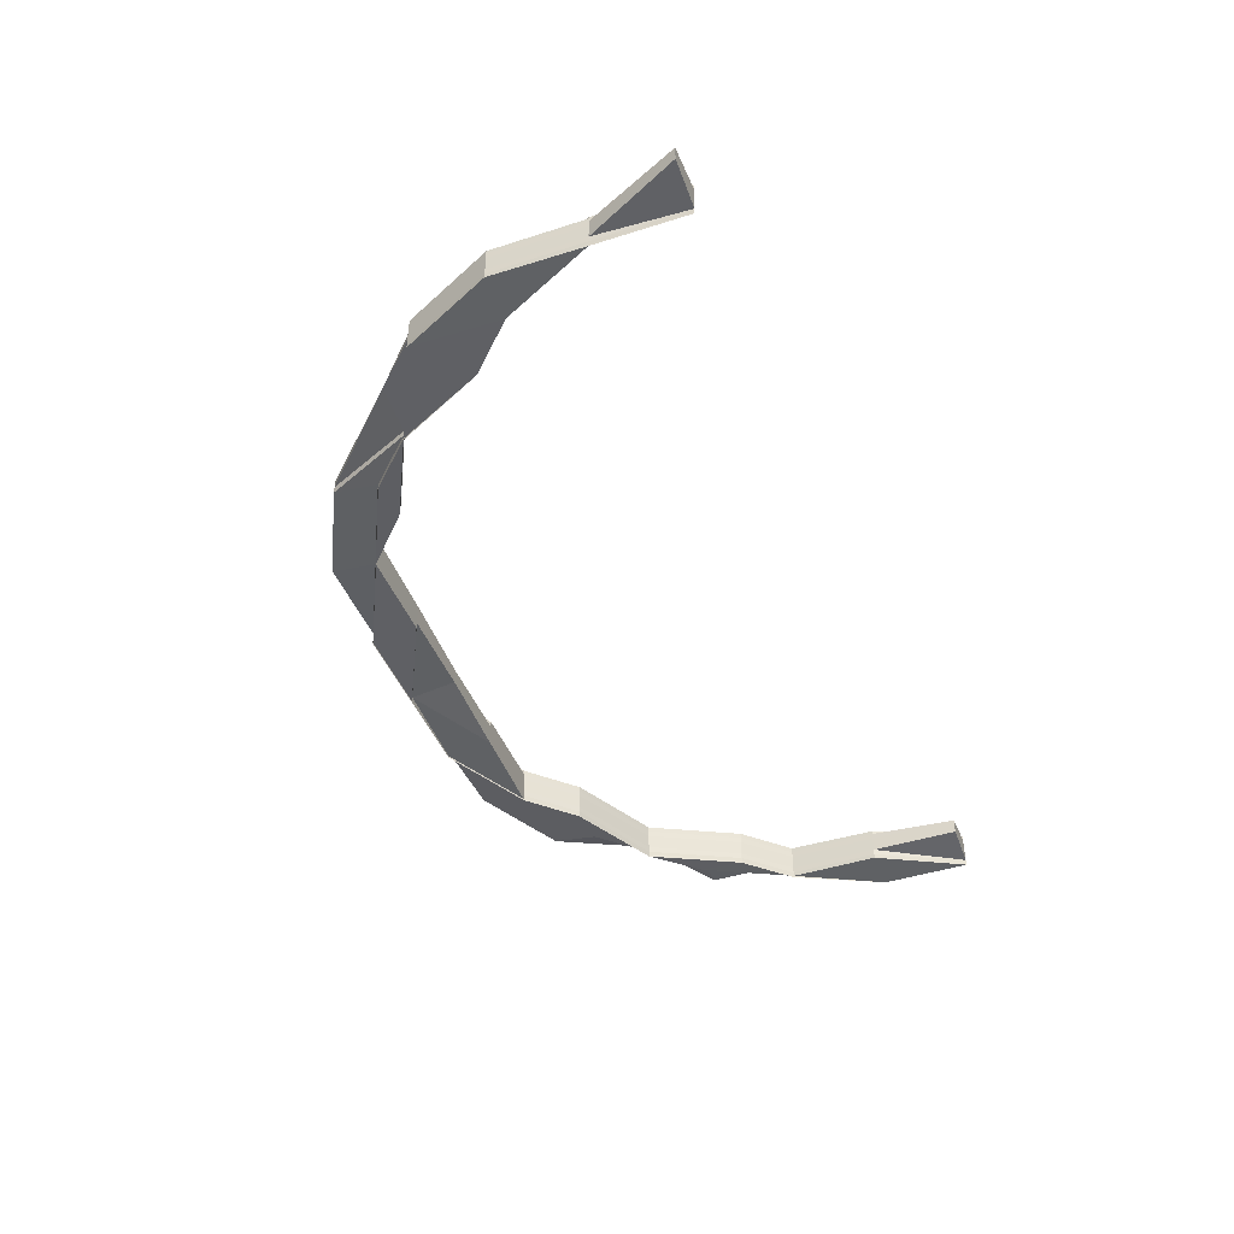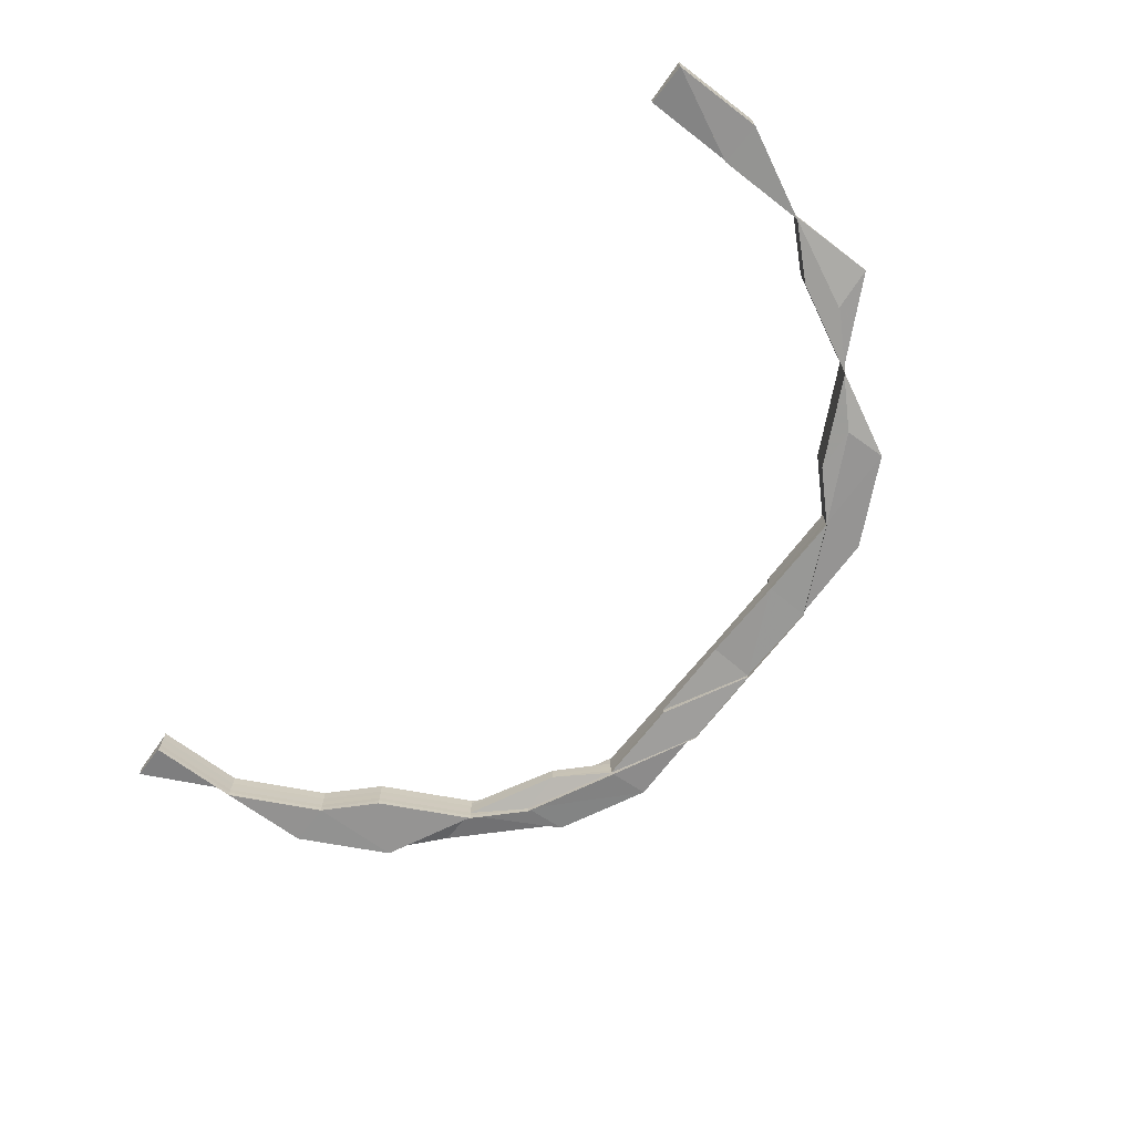
<metadata>
{"format":"obj","ext":"obj","renderer":"f3d","projection":"perspective","resolution":1024,"background":"white","views":[{"elev":-44.1,"azim":110.5,"up":"+Z"},{"elev":-68.5,"azim":-127.3,"up":"+Z"}]}
</metadata>
<code>
o 16165
v 2234 1871 7.689
v 2234 1871 7.689
v 2234 1871 7.691
v 2234 1871 7.687
v 2234 1871 7.686
v 2234 1871 7.689
v 2234 1871 7.691
v 2234 1871 7.692
v 2234 1871 7.691
v 2234 1871 7.692
v 2234 1871 7.689
v 2234 1871 7.692
v 2234 1871 7.687
v 2234 1871 7.687
v 2234 1871 7.687
v 2234 1871 7.686
v 2234 1871 7.686
v 2234 1871 7.686
v 2234 1871 7.685
v 2234 1871 7.685
v 2234 1871 7.685
v 2234 1871 7.686
v 2234 1871 7.685
v 2234 1871 7.685
v 2234 1871 7.687
v 2234 1871 7.685
v 2234 1871 7.685
v 2234 1871 7.685
v 2234 1871 7.685
v 2234 1871 7.686
v 2234 1871 7.685
v 2234 1871 7.685
v 2234 1871 7.685
v 2234 1871 7.685
v 2234 1871 7.685
v 2234 1871 7.685
v 2234 1871 7.686
v 2234 1871 7.687
v 2234 1871 7.685
v 2234 1871 7.689
v 2234 1871 7.687
v 2234 1871 7.691
v 2234 1871 7.689
v 2234 1871 7.687
v 2234 1871 7.687
v 2234 1871 7.689
v 2234 1871 7.687
v 2234 1871 7.691
v 2234 1871 7.689
v 2234 1871 7.691
v 2234 1871 7.692
v 2234 1871 7.691
v 2234 1871 7.692
v 2234 1871 7.692
v 2234 1871 7.693
v 2234 1871 7.693
v 2234 1871 7.693
v 2234 1871 7.693
v 2234 1871 7.694
v 2234 1871 7.693
v 2234 1871 7.692
v 2234 1871 7.692
v 2234 1871 7.693
v 2234 1871 7.694
v 2234 1871 7.693
v 2234 1871 7.694
v 2234 1871 7.694
v 2234 1871 7.694
v 2234 1871 7.694
v 2234 1871 7.693
v 2234 1871 7.694
v 2234 1871 7.693
v 2234 1871 7.694
v 2234 1871 7.694
v 2234 1871 7.693
v 2234 1871 7.694
v 2234 1871 7.693
v 2234 1871 7.692
v 2234 1871 7.692
v 2234 1871 7.694
v 2234 1871 7.693
v 2234 1871 7.692
v 2234 1871 7.693
v 2234 1871 7.692
v 2234 1871 7.694
v 2234 1871 7.694
v 2234 1871 7.693
v 2234 1871 7.693
v 2234 1871 7.692
v 2234 1871 7.693
v 2234 1871 7.694
v 2234 1871 7.693
v 2234 1871 7.694
v 2234 1871 7.693
v 2234 1871 7.693
v 2234 1871 7.692
v 2234 1871 7.691
v 2234 1871 7.692
v 2234 1871 7.691
v 2234 1871 7.693
v 2234 1871 7.691
v 2234 1871 7.691
v 2234 1871 7.689
v 2234 1871 7.691
v 2234 1871 7.689
v 2234 1871 7.689
v 2234 1871 7.689
v 2234 1871 7.687
v 2234 1871 7.687
v 2234 1871 7.689
v 2234 1871 7.687
v 2234 1871 7.689
v 2234 1871 7.687
v 2234 1871 7.689
v 2234 1871 7.686
v 2234 1871 7.686
v 2234 1871 7.685
v 2234 1871 7.685
v 2234 1871 7.685
v 2234 1871 7.685
v 2234 1871 7.687
v 2234 1871 7.686
v 2234 1871 7.685
v 2234 1871 7.685
v 2234 1871 7.686
v 2234 1871 7.685
v 2234 1871 7.687
v 2234 1871 7.689
v 2234 1871 7.687
v 2234 1871 7.686
v 2234 1871 7.685
v 2234 1871 7.685
v 2234 1871 7.685
v 2234 1871 7.685
v 2234 1871 7.685
v 2234 1871 7.685
v 2234 1871 7.685
v 2234 1871 7.685
v 2234 1871 7.685
v 2234 1871 7.685
v 2234 1871 7.685
v 2234 1871 7.685
v 2234 1871 7.685
v 2234 1871 7.685
v 2234 1871 7.685
v 2234 1871 7.685
v 2234 1871 7.685
v 2234 1871 7.685
v 2234 1871 7.685
v 2234 1871 7.685
v 2234 1871 7.686
v 2234 1871 7.685
v 2234 1871 7.685
v 2234 1871 7.685
v 2234 1871 7.685
v 2234 1871 7.685
v 2234 1871 7.686
v 2234 1871 7.685
v 2234 1871 7.685
v 2234 1871 7.685
v 2234 1871 7.685
v 2234 1871 7.686
v 2234 1871 7.686
v 2234 1871 7.687
v 2234 1871 7.686
v 2234 1871 7.686
v 2234 1871 7.687
v 2234 1871 7.686
v 2234 1871 7.687
v 2234 1871 7.686
v 2234 1871 7.689
v 2234 1871 7.689
v 2234 1871 7.689
v 2234 1871 7.691
v 2234 1871 7.687
v 2234 1871 7.687
v 2234 1871 7.691
v 2234 1871 7.687
v 2234 1871 7.686
v 2234 1871 7.691
v 2234 1871 7.689
v 2234 1871 7.692
v 2234 1871 7.687
v 2234 1871 7.691
v 2234 1871 7.692
v 2234 1871 7.692
v 2234 1871 7.691
v 2234 1871 7.689
v 2234 1871 7.692
v 2234 1871 7.692
v 2234 1871 7.691
v 2234 1871 7.691
v 2234 1871 7.693
v 2234 1871 7.693
v 2234 1871 7.694
v 2234 1871 7.694
v 2234 1871 7.693
v 2234 1871 7.692
v 2234 1871 7.693
v 2234 1871 7.694
v 2234 1871 7.693
v 2234 1871 7.694
v 2234 1871 7.693
v 2234 1871 7.692
v 2234 1871 7.691
v 2234 1871 7.691
v 2234 1871 7.691
v 2234 1871 7.692
v 2234 1871 7.691
v 2234 1871 7.693
v 2234 1871 7.691
v 2234 1871 7.692
v 2234 1871 7.689
v 2234 1871 7.687
v 2234 1871 7.687
v 2234 1871 7.693
v 2234 1871 7.693
v 2234 1871 7.693
v 2234 1871 7.694
v 2234 1871 7.694
v 2234 1871 7.694
v 2234 1871 7.694
v 2234 1871 7.694
v 2234 1871 7.693
v 2234 1871 7.694
v 2234 1871 7.694
v 2234 1871 7.694
v 2234 1871 7.691
v 2234 1871 7.691
v 2234 1871 7.689
v 2234 1871 7.691
v 2234 1871 7.686
v 2234 1871 7.687
v 2234 1871 7.687
v 2234 1871 7.686
v 2234 1871 7.686
v 2234 1871 7.689
v 2234 1871 7.685
v 2234 1871 7.686
v 2234 1871 7.685
v 2234 1871 7.685
v 2234 1871 7.685
v 2234 1871 7.685
v 2234 1871 7.685
v 2234 1871 7.691
v 2234 1871 7.685
v 2234 1871 7.685
v 2234 1871 7.685
v 2234 1871 7.685
v 2234 1871 7.686
v 2234 1871 7.686
v 2234 1871 7.686
v 2234 1871 7.686
v 2234 1871 7.685
v 2234 1871 7.686
v 2234 1871 7.685
v 2234 1871 7.687
v 2234 1871 7.685
v 2234 1871 7.685
v 2234 1871 7.686
v 2234 1871 7.685
v 2234 1871 7.685
v 2234 1871 7.685
v 2234 1871 7.686
v 2234 1871 7.686
v 2234 1871 7.687
v 2234 1871 7.687
v 2234 1871 7.685
v 2234 1871 7.686
v 2234 1871 7.687
v 2234 1871 7.689
v 2234 1871 7.686
v 2234 1871 7.687
v 2234 1871 7.685
v 2234 1871 7.686
v 2234 1871 7.685
v 2234 1871 7.685
v 2234 1871 7.685
v 2234 1871 7.685
v 2234 1871 7.686
v 2234 1871 7.687
v 2234 1871 7.687
v 2234 1871 7.686
v 2234 1871 7.687
v 2234 1871 7.685
v 2234 1871 7.686
v 2234 1871 7.685
v 2234 1871 7.685
v 2234 1871 7.685
v 2234 1871 7.685
v 2234 1871 7.685
v 2234 1871 7.685
v 2234 1871 7.685
v 2234 1871 7.685
v 2234 1871 7.685
v 2234 1871 7.686
v 2234 1871 7.687
v 2234 1871 7.686
v 2234 1871 7.686
v 2234 1871 7.685
v 2234 1871 7.686
v 2234 1871 7.685
v 2234 1871 7.686
v 2234 1871 7.686
v 2234 1871 7.685
v 2234 1871 7.685
v 2234 1871 7.685
v 2234 1871 7.685
v 2234 1871 7.686
v 2234 1871 7.685
v 2234 1871 7.686
v 2234 1871 7.685
v 2234 1871 7.685
v 2234 1871 7.685
v 2234 1871 7.685
v 2234 1871 7.685
v 2234 1871 7.687
v 2234 1871 7.686
v 2234 1871 7.687
v 2234 1871 7.687
v 2234 1871 7.686
v 2234 1871 7.685
v 2234 1871 7.685
v 2234 1871 7.685
v 2234 1871 7.685
v 2234 1871 7.685
v 2234 1871 7.686
v 2234 1871 7.686
v 2234 1871 7.685
v 2234 1871 7.685
v 2234 1871 7.685
v 2234 1871 7.685
v 2234 1871 7.685
v 2234 1871 7.686
v 2234 1871 7.687
v 2234 1871 7.687
v 2234 1871 7.686
v 2234 1871 7.687
v 2234 1871 7.689
v 2234 1871 7.689
v 2234 1871 7.689
v 2234 1871 7.689
v 2234 1871 7.687
v 2234 1871 7.687
v 2234 1871 7.687
v 2234 1871 7.691
v 2234 1871 7.691
v 2234 1871 7.692
v 2234 1871 7.691
v 2234 1871 7.691
v 2234 1871 7.687
v 2234 1871 7.692
v 2234 1871 7.691
v 2234 1871 7.692
v 2234 1871 7.692
v 2234 1871 7.693
v 2234 1871 7.694
v 2234 1871 7.694
v 2234 1871 7.693
v 2234 1871 7.693
v 2234 1871 7.692
v 2234 1871 7.693
v 2234 1871 7.694
v 2234 1871 7.694
v 2234 1871 7.693
v 2234 1871 7.693
v 2234 1871 7.692
v 2234 1871 7.692
v 2234 1871 7.693
v 2234 1871 7.693
v 2234 1871 7.692
v 2234 1871 7.693
v 2234 1871 7.692
v 2234 1871 7.694
v 2234 1871 7.694
v 2234 1871 7.694
v 2234 1871 7.692
v 2234 1871 7.692
v 2234 1871 7.691
v 2234 1871 7.692
v 2234 1871 7.692
v 2234 1871 7.692
v 2234 1871 7.693
v 2234 1871 7.694
v 2234 1871 7.694
v 2234 1871 7.693
v 2234 1871 7.694
v 2234 1871 7.692
v 2234 1871 7.689
v 2234 1871 7.689
v 2234 1871 7.689
v 2234 1871 7.691
v 2234 1871 7.691
v 2234 1871 7.691
v 2234 1871 7.692
v 2234 1871 7.689
v 2234 1871 7.691
v 2234 1871 7.687
v 2234 1871 7.687
v 2234 1871 7.687
v 2234 1871 7.687
v 2234 1871 7.691
v 2234 1871 7.692
v 2234 1871 7.692
v 2234 1871 7.692
v 2234 1871 7.693
v 2234 1871 7.692
v 2234 1871 7.691
v 2234 1871 7.692
v 2234 1871 7.691
v 2234 1871 7.693
v 2234 1871 7.694
v 2234 1871 7.694
v 2234 1871 7.693
v 2234 1871 7.692
v 2234 1871 7.694
v 2234 1871 7.694
v 2234 1871 7.693
v 2234 1871 7.693
v 2234 1871 7.693
v 2234 1871 7.693
v 2234 1871 7.693
v 2234 1871 7.692
v 2234 1871 7.693
v 2234 1871 7.694
v 2234 1871 7.694
v 2234 1871 7.694
v 2234 1871 7.692
v 2234 1871 7.692
v 2234 1871 7.693
v 2234 1871 7.693
v 2234 1871 7.694
v 2234 1871 7.694
v 2234 1871 7.693
v 2234 1871 7.692
v 2234 1871 7.692
v 2234 1871 7.693
v 2234 1871 7.694
v 2234 1871 7.694
v 2234 1871 7.693
v 2234 1871 7.694
v 2234 1871 7.693
v 2234 1871 7.694
v 2234 1871 7.693
v 2234 1871 7.694
v 2234 1871 7.693
v 2234 1871 7.692
v 2234 1871 7.691
v 2234 1871 7.692
v 2234 1871 7.692
v 2234 1871 7.691
v 2234 1871 7.687
v 2234 1871 7.687
v 2234 1871 7.686
v 2234 1871 7.689
v 2234 1871 7.689
v 2234 1871 7.691
v 2234 1871 7.686
v 2234 1871 7.685
v 2234 1871 7.687
v 2234 1871 7.689
v 2234 1871 7.687
v 2234 1871 7.691
v 2234 1871 7.691
v 2234 1871 7.692
v 2234 1871 7.691
v 2234 1871 7.691
v 2234 1871 7.691
v 2234 1871 7.685
v 2234 1871 7.685
v 2234 1871 7.685
v 2234 1871 7.685
v 2234 1871 7.685
v 2234 1871 7.685
v 2234 1871 7.685
v 2234 1871 7.685
v 2234 1871 7.685
v 2234 1871 7.685
v 2234 1871 7.685
v 2234 1871 7.686
v 2234 1871 7.686
v 2234 1871 7.693
v 2234 1871 7.693
v 2234 1871 7.694
v 2234 1871 7.694
v 2234 1871 7.694
v 2234 1871 7.685
v 2234 1871 7.685
v 2234 1871 7.685
v 2234 1871 7.685
v 2234 1871 7.685
v 2234 1871 7.693
v 2234 1871 7.693
v 2234 1871 7.694
v 2234 1871 7.694
v 2234 1871 7.694
v 2234 1871 7.691
v 2234 1871 7.689
v 2234 1871 7.687
v 2234 1871 7.687
v 2234 1871 7.686
v 2234 1871 7.686
v 2234 1871 7.686
v 2234 1871 7.685
v 2234 1871 7.685
v 2234 1871 7.685
v 2234 1871 7.685
v 2234 1871 7.685
v 2234 1871 7.686
v 2234 1871 7.687
v 2234 1871 7.687
v 2234 1871 7.685
v 2234 1871 7.686
v 2234 1871 7.685
v 2234 1871 7.685
v 2234 1871 7.685
v 2234 1871 7.685
v 2234 1871 7.685
v 2234 1871 7.685
v 2234 1871 7.685
v 2234 1871 7.685
v 2234 1871 7.685
v 2234 1871 7.685
v 2234 1871 7.685
v 2234 1871 7.685
v 2234 1871 7.685
v 2234 1871 7.685
v 2234 1871 7.685
v 2234 1871 7.685
v 2234 1871 7.685
v 2234 1871 7.685
v 2234 1871 7.686
v 2234 1871 7.686
v 2234 1871 7.686
v 2234 1871 7.687
v 2234 1871 7.686
v 2234 1871 7.687
v 2234 1871 7.685
v 2234 1871 7.686
v 2234 1871 7.687
v 2234 1871 7.686
v 2234 1871 7.685
v 2234 1871 7.685
v 2234 1871 7.685
v 2234 1871 7.685
v 2234 1871 7.686
v 2234 1871 7.687
v 2234 1871 7.689
v 2234 1871 7.689
v 2234 1871 7.687
v 2234 1871 7.687
v 2234 1871 7.691
v 2234 1871 7.692
v 2234 1871 7.692
v 2234 1871 7.693
v 2234 1871 7.691
v 2234 1871 7.694
v 2234 1871 7.694
v 2234 1871 7.693
v 2234 1871 7.693
v 2234 1871 7.691
v 2234 1871 7.689
v 2234 1871 7.691
v 2234 1871 7.692
v 2234 1871 7.691
v 2234 1871 7.692
v 2234 1871 7.693
v 2234 1871 7.692
v 2234 1871 7.694
v 2234 1871 7.694
v 2234 1871 7.693
v 2234 1871 7.694
v 2234 1871 7.692
v 2234 1871 7.694
v 2234 1871 7.694
v 2234 1871 7.692
v 2234 1871 7.691
v 2234 1871 7.689
v 2234 1871 7.687
v 2234 1871 7.691
v 2234 1871 7.691
v 2234 1871 7.692
v 2234 1871 7.687
v 2234 1871 7.689
v 2234 1871 7.691
v 2234 1871 7.687
v 2234 1871 7.689
v 2234 1871 7.691
v 2234 1871 7.686
v 2234 1871 7.692
v 2234 1871 7.686
v 2234 1871 7.685
v 2234 1871 7.693
v 2234 1871 7.693
v 2234 1871 7.693
v 2234 1871 7.693
v 2234 1871 7.694
v 2234 1871 7.693
v 2234 1871 7.694
v 2234 1871 7.693
v 2234 1871 7.694
v 2234 1871 7.692
v 2234 1871 7.693
v 2234 1871 7.694
v 2234 1871 7.693
v 2234 1871 7.694
v 2234 1871 7.694
v 2234 1871 7.694
v 2234 1871 7.693
v 2234 1871 7.693
v 2234 1871 7.692
v 2234 1871 7.692
v 2234 1871 7.693
v 2234 1871 7.692
v 2234 1871 7.691
v 2234 1871 7.692
v 2234 1871 7.693
v 2234 1871 7.694
v 2234 1871 7.694
v 2234 1871 7.693
v 2234 1871 7.692
v 2234 1871 7.693
v 2234 1871 7.691
v 2234 1871 7.689
v 2234 1871 7.686
v 2234 1871 7.685
v 2234 1871 7.685
v 2234 1871 7.685
v 2234 1871 7.685
v 2234 1871 7.685
v 2234 1871 7.685
v 2234 1871 7.685
f 1 2 3
f 4 5 1
f 6 4 1
f 7 6 1
f 8 7 1
f 2 9 3
f 3 9 10
f 2 11 9
f 9 12 10
f 13 2 1
f 14 13 1
f 13 15 2
f 16 13 14
f 17 16 14
f 16 18 13
f 19 16 17
f 19 20 16
f 21 22 16
f 23 21 19
f 24 23 19
f 22 25 13
f 26 24 27
f 28 19 29
f 27 19 30
f 22 31 32
f 27 32 33
f 34 31 35
f 36 35 33
f 30 37 27
f 38 37 30
f 25 22 37
f 37 39 29
f 37 18 39
f 25 40 2
f 40 25 41
f 41 15 37
f 40 42 9
f 42 40 43
f 43 11 41
f 43 44 45
f 46 43 47
f 48 43 49
f 50 48 46
f 51 48 50
f 48 52 43
f 53 42 48
f 9 52 12
f 42 53 12
f 54 12 55
f 56 57 54
f 55 58 59
f 12 58 60
f 12 61 58
f 62 61 48
f 63 53 62
f 53 63 58
f 64 63 65
f 58 66 67
f 63 68 66
f 69 68 70
f 71 70 72
f 73 74 72
f 58 75 76
f 77 75 62
f 77 78 79
f 80 81 75
f 82 83 75
f 82 84 83
f 85 86 81
f 86 87 81
f 64 85 88
f 89 82 88
f 88 81 89
f 88 90 91
f 92 93 91
f 94 95 93
f 96 95 90
f 97 96 82
f 87 96 98
f 96 97 99
f 81 100 98
f 81 98 61
f 101 82 61
f 98 99 52
f 101 102 82
f 98 84 99
f 103 97 101
f 89 98 104
f 104 101 89
f 105 101 104
f 104 99 106
f 97 103 107
f 99 102 107
f 99 107 11
f 106 107 108
f 108 109 110
f 111 112 110
f 107 113 15
f 107 114 113
f 108 113 115
f 115 116 108
f 117 118 115
f 117 119 120
f 116 121 15
f 116 122 121
f 123 116 18
f 123 124 116
f 113 125 18
f 115 125 126
f 113 127 125
f 121 127 128
f 103 129 113
f 129 103 128
f 130 129 121
f 129 130 125
f 131 130 116
f 128 114 101
f 130 131 132
f 125 132 20
f 125 122 132
f 126 132 133
f 132 124 134
f 132 135 136
f 131 137 135
f 138 137 139
f 140 131 141
f 142 139 143
f 144 145 143
f 140 146 147
f 146 148 149
f 150 148 151
f 150 152 153
f 152 154 155
f 156 157 151
f 152 158 157
f 159 160 156
f 160 158 161
f 162 158 161
f 162 163 164
f 165 161 149
f 166 162 167
f 168 166 169
f 170 167 127
f 169 167 171
f 171 172 169
f 167 173 114
f 171 173 174
f 175 176 173
f 174 177 171
f 177 172 114
f 172 178 127
f 169 178 179
f 179 165 147
f 178 165 122
f 177 180 172
f 172 181 178
f 180 181 172
f 182 180 177
f 181 183 178
f 178 183 165
f 180 184 181
f 185 184 180
f 185 186 187
f 184 188 181
f 181 188 183
f 189 190 180
f 191 192 188
f 189 193 194
f 195 193 194
f 196 195 197
f 198 194 199
f 200 201 199
f 202 200 203
f 204 198 203
f 205 206 198
f 206 207 208
f 209 182 198
f 198 182 210
f 211 198 84
f 210 212 84
f 212 182 177
f 212 177 102
f 173 211 102
f 174 211 204
f 204 212 174
f 173 213 211
f 214 213 173
f 214 215 213
f 216 189 212
f 217 216 212
f 218 217 204
f 218 217 219
f 217 220 221
f 218 222 223
f 224 216 225
f 216 226 227
f 213 228 229
f 230 231 228
f 213 230 209
f 215 230 213
f 232 215 233
f 215 234 230
f 235 234 215
f 236 235 215
f 234 237 230
f 238 239 236
f 240 238 236
f 241 238 242
f 238 243 244
f 230 237 245
f 240 246 247
f 248 240 249
f 248 240 250
f 248 251 252
f 250 253 254
f 255 256 254
f 257 235 255
f 258 259 256
f 260 259 261
f 262 258 263
f 264 265 256
f 266 267 265
f 268 269 235
f 235 269 234
f 269 270 234
f 234 270 237
f 270 271 237
f 269 272 273
f 274 275 272
f 274 276 277
f 278 274 279
f 278 274 280
f 280 281 282
f 283 284 281
f 285 286 269
f 287 285 269
f 288 285 289
f 285 290 291
f 287 292 293
f 294 287 295
f 294 287 296
f 297 298 296
f 296 299 300
f 301 302 300
f 303 304 302
f 305 306 302
f 307 305 308
f 309 306 310
f 309 311 312
f 313 314 312
f 314 315 316
f 311 315 316
f 286 311 317
f 311 318 319
f 318 320 319
f 321 318 322
f 323 324 322
f 318 325 326
f 324 325 326
f 320 327 328
f 329 327 328
f 329 330 331
f 332 329 333
f 332 329 334
f 335 328 272
f 336 272 299
f 336 335 337
f 338 336 298
f 339 336 338
f 340 335 336
f 339 340 336
f 341 339 338
f 340 342 335
f 341 343 344
f 345 344 253
f 346 339 341
f 347 340 339
f 346 347 339
f 348 347 346
f 347 349 340
f 349 342 340
f 350 349 348
f 342 351 335
f 335 351 283
f 352 353 347
f 354 352 347
f 355 352 356
f 357 358 356
f 352 359 360
f 358 359 360
f 361 354 362
f 363 364 362
f 364 365 366
f 354 365 366
f 367 354 346
f 368 367 369
f 370 367 371
f 370 372 373
f 370 372 374
f 372 375 376
f 372 377 378
f 379 378 380
f 350 381 378
f 353 382 381
f 383 382 381
f 383 384 385
f 386 383 387
f 386 383 388
f 389 349 350
f 390 389 350
f 389 391 349
f 390 392 393
f 394 393 395
f 351 389 390
f 319 351 390
f 319 390 396
f 396 390 397
f 396 397 394
f 398 399 396
f 351 400 389
f 400 391 389
f 271 396 394
f 401 398 271
f 317 396 271
f 271 394 402
f 237 271 402
f 237 402 245
f 245 402 403
f 402 394 404
f 402 404 403
f 394 405 404
f 403 404 406
f 404 407 408
f 409 408 410
f 409 405 411
f 412 413 411
f 414 415 409
f 416 417 414
f 413 418 419
f 405 420 419
f 417 421 420
f 367 421 420
f 422 418 423
f 424 421 407
f 422 424 425
f 424 426 427
f 422 428 429
f 428 430 431
f 432 430 431
f 433 432 434
f 434 435 436
f 437 430 435
f 437 438 439
f 440 437 441
f 440 442 436
f 443 442 444
f 403 431 444
f 445 443 446
f 447 403 446
f 448 403 447
f 449 450 451
f 452 453 454
f 455 456 457
f 183 458 165
f 165 458 459
f 458 164 460
f 183 345 458
f 345 264 458
f 188 345 183
f 188 461 345
f 461 462 345
f 463 461 188
f 461 341 462
f 463 464 461
f 464 341 461
f 464 346 341
f 465 346 464
f 415 465 464
f 466 467 465
f 371 464 468
f 469 470 471
f 470 472 473
f 474 475 476
f 475 477 478
f 479 480 481
f 482 483 484
f 483 485 486
f 487 488 489
f 488 490 491
f 492 493 494
f 493 495 496
f 391 497 349
f 391 498 497
f 499 498 391
f 400 499 391
f 499 500 498
f 501 499 400
f 501 502 499
f 503 501 400
f 503 400 351
f 504 501 503
f 504 505 501
f 506 507 503
f 508 506 509
f 509 503 510
f 510 511 509
f 512 503 513
f 514 515 512
f 515 516 517
f 518 517 519
f 520 519 521
f 522 523 521
f 524 516 525
f 526 524 527
f 526 528 529
f 528 530 531
f 532 530 531
f 533 532 529
f 533 534 535
f 536 537 535
f 538 534 539
f 540 541 539
f 538 542 543
f 544 538 545
f 544 538 546
f 547 540 546
f 548 540 500
f 549 548 547
f 550 551 549
f 532 551 548
f 552 553 548
f 554 553 555
f 554 553 556
f 557 558 555
f 553 559 560
f 558 559 560
f 556 561 549
f 549 562 556
f 556 563 564
f 565 566 564
f 567 566 568
f 567 569 570
f 571 567 572
f 571 567 573
f 571 574 575
f 576 561 577
f 561 548 578
f 579 562 548
f 579 562 578
f 562 580 548
f 562 580 577
f 498 578 581
f 498 581 497
f 581 577 582
f 583 584 498
f 584 585 581
f 584 583 586
f 585 584 587
f 587 578 586
f 588 577 587
f 589 583 499
f 590 585 588
f 585 590 582
f 583 589 591
f 524 589 501
f 589 524 592
f 590 593 594
f 582 594 595
f 596 593 597
f 598 596 599
f 600 597 601
f 582 602 600
f 603 601 604
f 605 595 604
f 606 607 605
f 607 608 609
f 599 609 610
f 605 609 611
f 611 612 605
f 612 613 610
f 612 582 613
f 581 582 612
f 497 581 612
f 497 612 614
f 615 497 611
f 611 616 615
f 609 616 614
f 609 617 616
f 618 617 609
f 608 619 617
f 619 620 617
f 617 621 616
f 620 590 621
f 617 622 621
f 616 621 623
f 616 623 349
f 349 623 342
f 621 588 623
f 621 602 588
f 623 624 342
f 623 588 624
f 342 624 351
f 588 587 624
f 624 511 351
f 624 587 511
f 587 586 511
f 511 586 625
f 511 625 513
f 586 591 625
f 586 500 591
f 509 625 626
f 626 627 628
f 625 591 627
f 625 627 629
f 591 592 627
f 591 502 592
f 627 592 630
f 592 505 518
f 627 631 632
f 592 525 631

</code>
